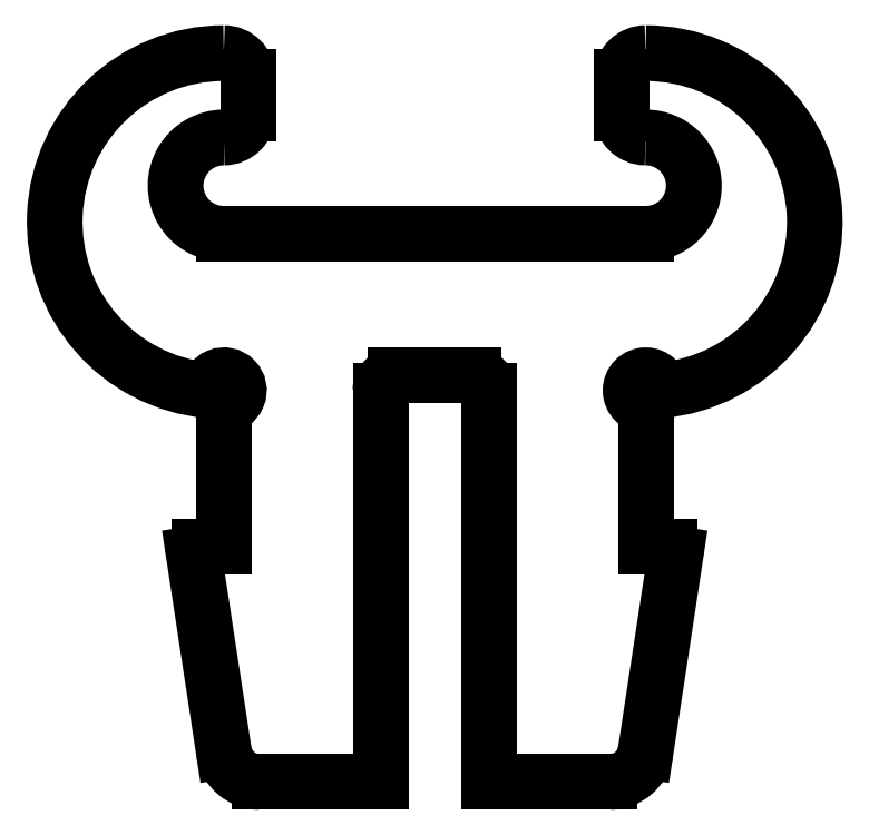
<metadata>
{"format":"dxf","ext":"dxf","renderer":"ezdxf+matplotlib","layout":"modelspace","background":"white","min_lineweight":24,"dpi":150}
</metadata>
<code>
0
SECTION
2
ENTITIES
0
ELLIPSE
8
Shape2DView025
10
-34
20
10
30
0
11
-1.049e-09
21
-0.25
31
0
40
1
41
4.195e-09
42
4.712
0
ELLIPSE
8
Shape2DView025
10
-34
20
12.79
30
0
11
-1.177e-08
21
-2.806
31
0
40
1
41
3.142
42
6.194
0
ELLIPSE
8
Shape2DView025
10
-34
20
15.2
30
0
11
-1.678e-09
21
-0.4
31
0
40
1
41
1.571
42
3.142
0
LINE
8
Shape2DView025
10
-33.6
20
14.6
30
0
11
-33.6
21
15.2
31
0
0
ELLIPSE
8
Shape2DView025
10
-34
20
14.6
30
0
11
-1.678e-09
21
-0.4
31
0
40
1
41
4.195e-09
42
1.571
0
ELLIPSE
8
Shape2DView025
10
-34
20
13.4
30
0
11
-3.356e-09
21
-0.8
31
0
40
1
41
3.142
42
4.195e-09
0
LINE
8
Shape2DView025
10
-34
20
12.6
30
0
11
-27
21
12.6
31
0
0
ELLIPSE
8
Shape2DView025
10
-27
20
13.4
30
0
11
-3.356e-09
21
-0.8
31
0
40
1
41
4.195e-09
42
3.142
0
ELLIPSE
8
Shape2DView025
10
-27
20
14.6
30
0
11
-1.678e-09
21
-0.4
31
0
40
1
41
4.712
42
4.195e-09
0
LINE
8
Shape2DView025
10
-27.4
20
14.6
30
0
11
-27.4
21
15.2
31
0
0
ELLIPSE
8
Shape2DView025
10
-27
20
15.2
30
0
11
-1.678e-09
21
-0.4
31
0
40
1
41
3.142
42
4.712
0
ELLIPSE
8
Shape2DView025
10
-27
20
12.79
30
0
11
-1.177e-08
21
-2.806
31
0
40
1
41
0.08923
42
3.142
0
ELLIPSE
8
Shape2DView025
10
-27
20
10
30
0
11
-1.049e-09
21
-0.25
31
0
40
1
41
1.571
42
4.195e-09
0
LINE
8
Shape2DView025
10
-27
20
9.75
30
0
11
-27
21
7.4
31
0
0
LINE
8
Shape2DView025
10
-27
20
7.4
30
0
11
-26.6
21
7.4
31
0
0
ELLIPSE
8
Shape2DView025
10
-26.6
20
7.3
30
0
11
-4.195e-10
21
-0.1
31
0
40
1
41
1.42
42
3.142
0
LINE
8
Shape2DView025
10
-26.5
20
7.285
30
0
11
-27
21
4.01
31
0
0
ELLIPSE
8
Shape2DView025
10
-27.59
20
4.1
30
0
11
-2.517e-09
21
-0.6
31
0
40
1
41
4.195e-09
42
1.42
0
LINE
8
Shape2DView025
10
-27.59
20
3.5
30
0
11
-29.6
21
3.5
31
0
0
LINE
8
Shape2DView025
10
-29.6
20
10
30
0
11
-29.6
21
3.5
31
0
0
ELLIPSE
8
Shape2DView025
10
-29.85
20
10
30
0
11
-1.049e-09
21
-0.25
31
0
40
1
41
1.571
42
3.142
0
LINE
8
Shape2DView025
10
-31.15
20
10.25
30
0
11
-29.85
21
10.25
31
0
0
ELLIPSE
8
Shape2DView025
10
-31.15
20
10
30
0
11
-1.049e-09
21
-0.25
31
0
40
1
41
3.142
42
4.712
0
LINE
8
Shape2DView025
10
-31.4
20
10
30
0
11
-31.4
21
3.5
31
0
0
LINE
8
Shape2DView025
10
-33.41
20
3.5
30
0
11
-31.4
21
3.5
31
0
0
ELLIPSE
8
Shape2DView025
10
-33.41
20
4.1
30
0
11
-2.517e-09
21
-0.6
31
0
40
1
41
4.864
42
4.195e-09
0
LINE
8
Shape2DView025
10
-34.5
20
7.285
30
0
11
-34
21
4.01
31
0
0
ELLIPSE
8
Shape2DView025
10
-34.4
20
7.3
30
0
11
-4.195e-10
21
-0.1
31
0
40
1
41
3.142
42
4.864
0
LINE
8
Shape2DView025
10
-34
20
7.4
30
0
11
-34.4
21
7.4
31
0
0
LINE
8
Shape2DView025
10
-34
20
9.75
30
0
11
-34
21
7.4
31
0
0
ENDSEC
0
EOF

</code>
